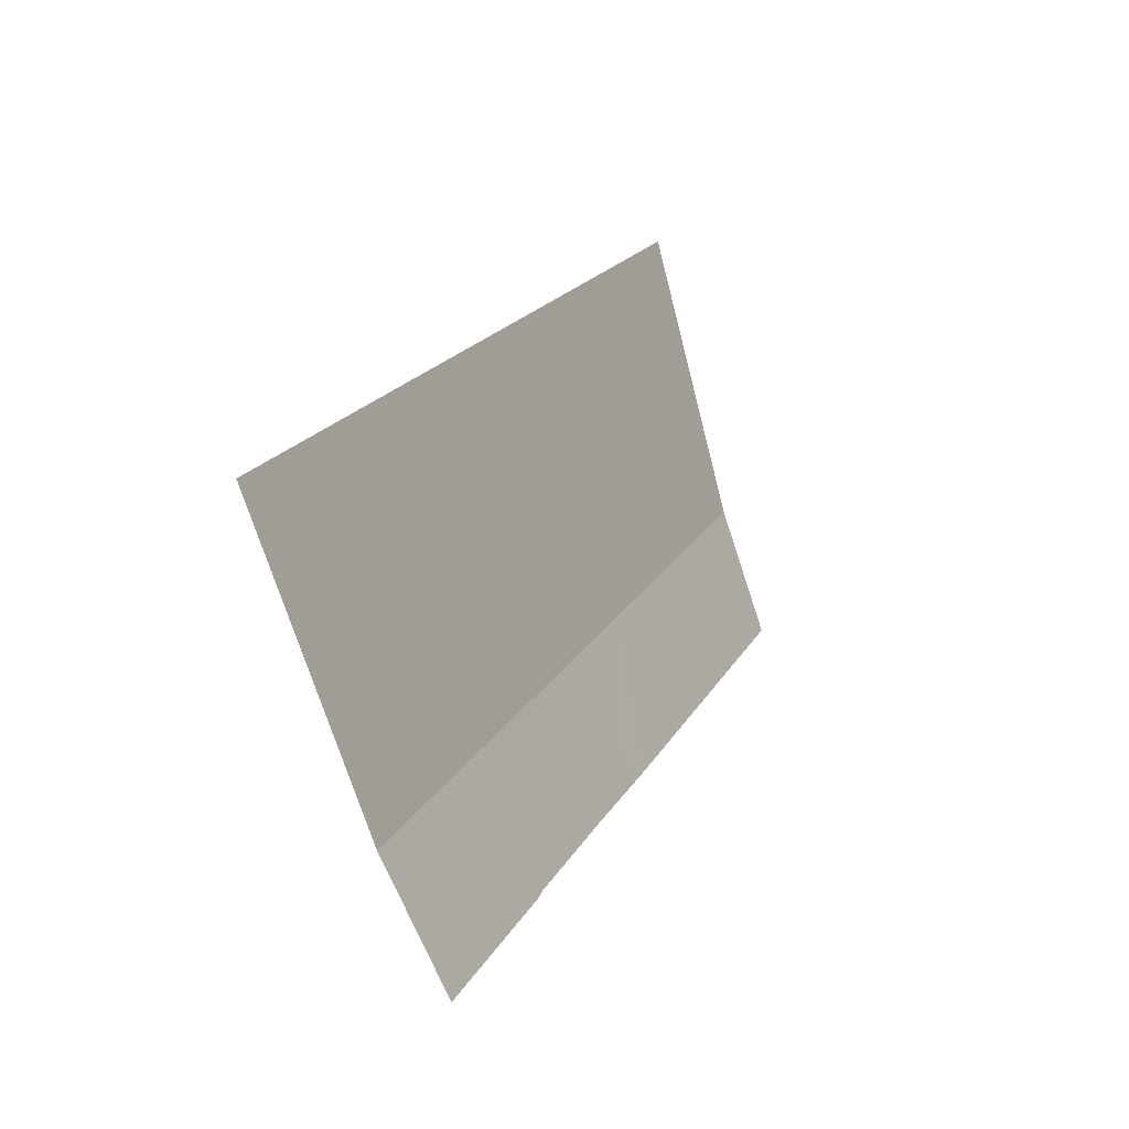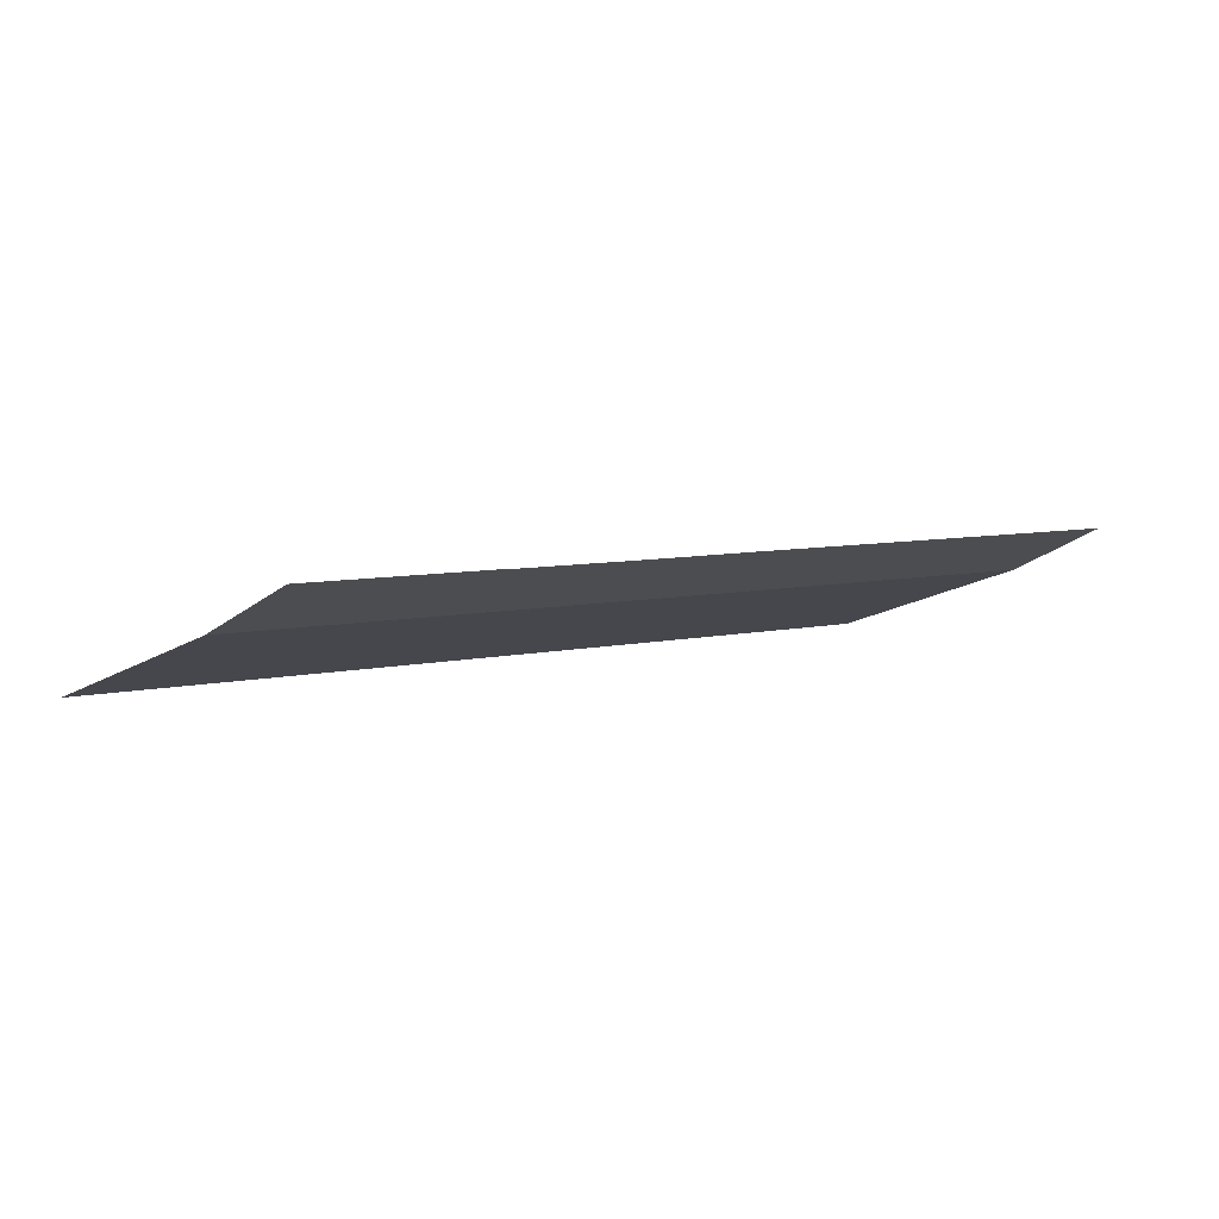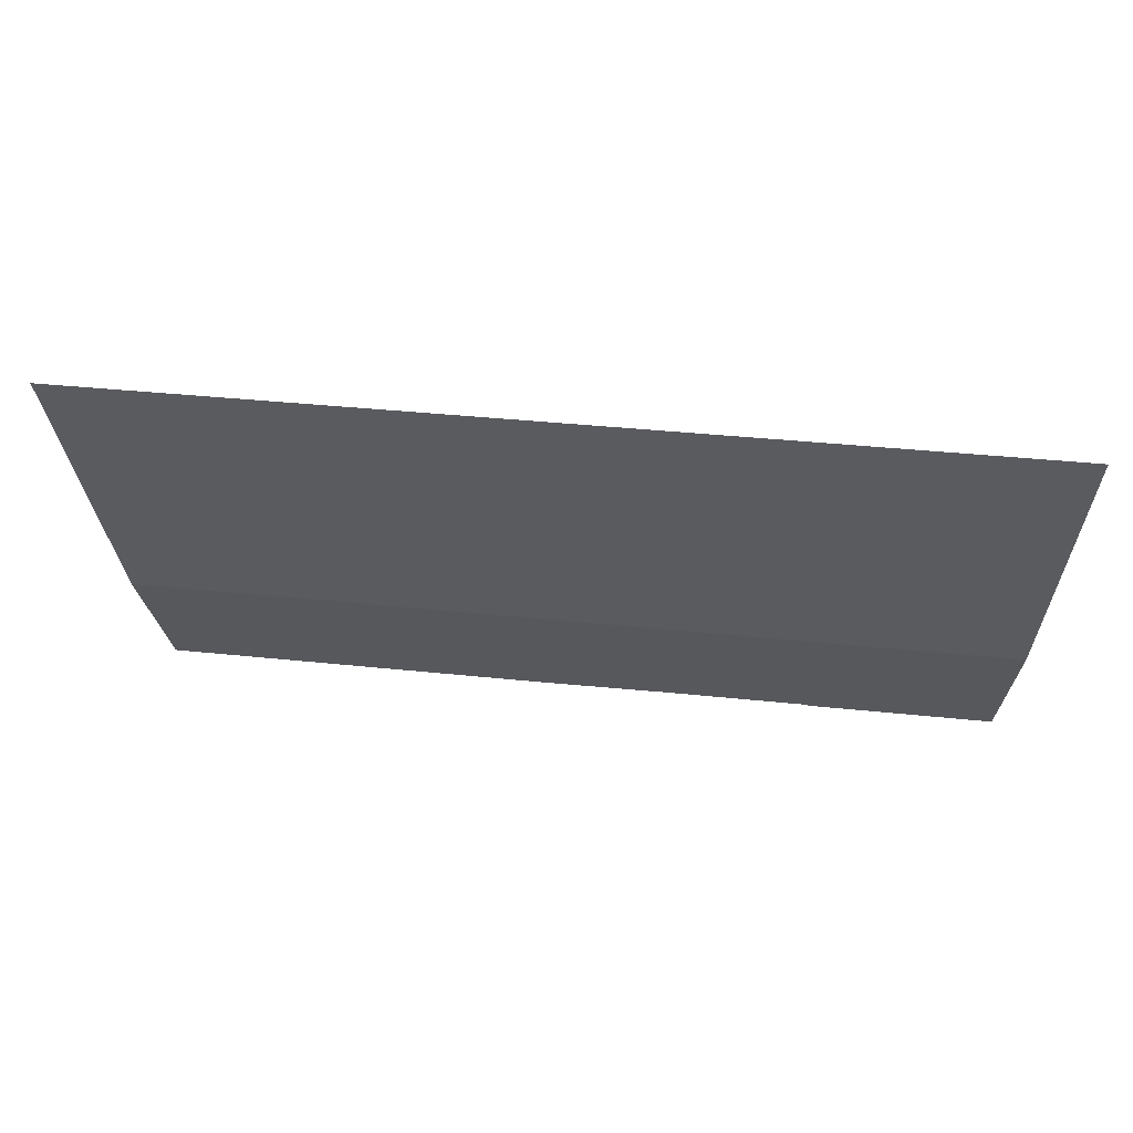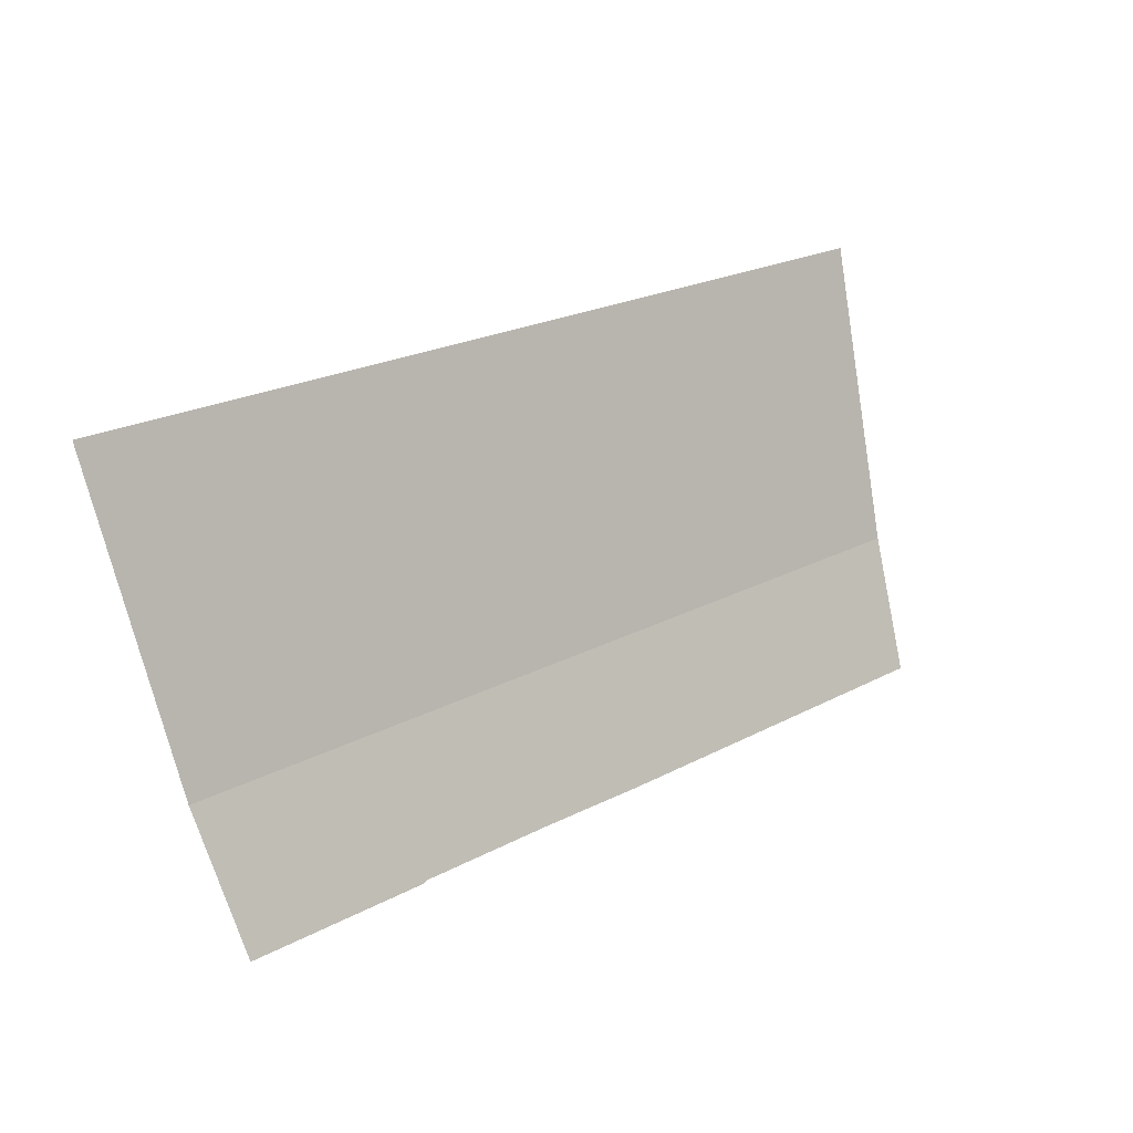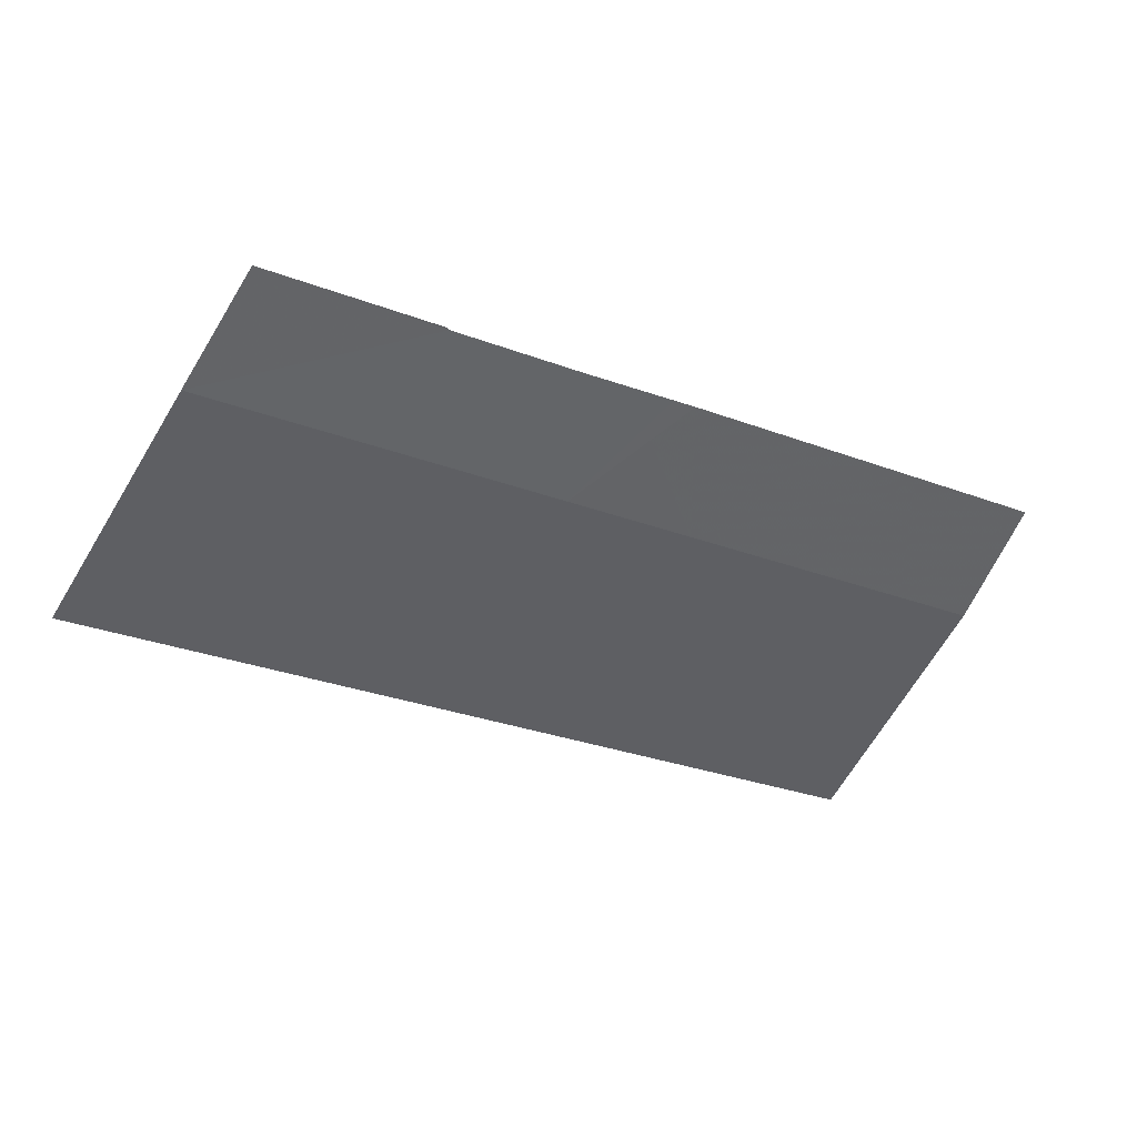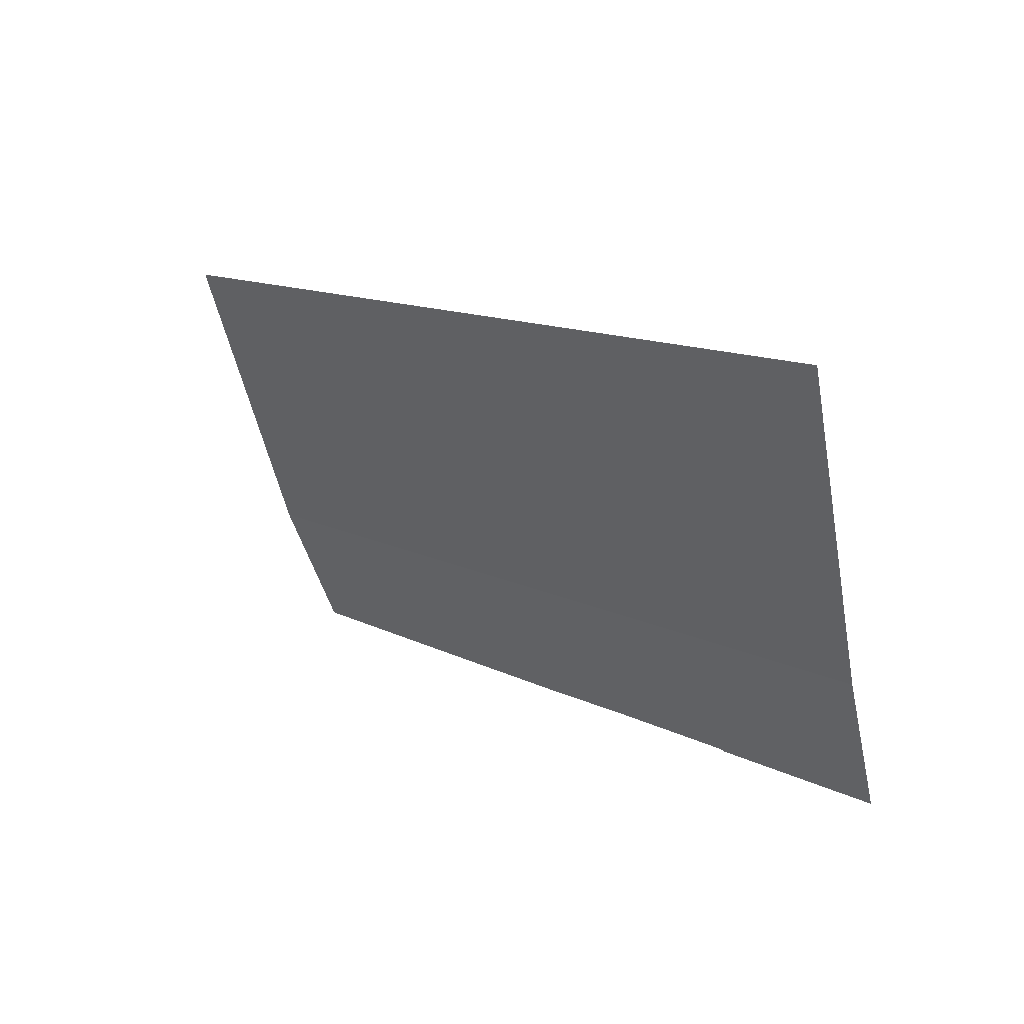
<metadata>
{"format":"obj","ext":"obj","renderer":"f3d","projection":"perspective","resolution":1024,"background":"white","views":[{"elev":20.2,"azim":-68.2,"up":"+Y"},{"elev":7.5,"azim":-32.5,"up":"+Z"},{"elev":38.7,"azim":-172.5,"up":"+Y"},{"elev":22.4,"azim":-42.6,"up":"+Y"},{"elev":-31.0,"azim":-27.9,"up":"+Z"},{"elev":13.1,"azim":-131.0,"up":"+Y"}]}
</metadata>
<code>
v 0.02355 0.2223 -0.983
v 0.08355 0.2223 -0.983
v 0.1507 0.09525 -0.9436
v 0.09075 0.09525 -0.9436
v 0.0406 0.09525 -0.9436
v 0 0.09525 -0.9436
v 0 0.1719 -0.9674
v 0.0406 0.09525 -0.9436
v 0 0.1719 -0.9674
v 0 0.2223 -0.983
v 0.09075 0.09525 -0.9436
v 0 0.2223 -0.983
v 0.02355 0.2223 -0.983
v 0.09075 0.09525 -0.9436
v 0.08355 0.2223 -0.983
v 0.1968 0.2223 -0.983
v 0.1867 0.09525 -0.9436
v 0.1507 0.09525 -0.9436
v 0.1507 0.09525 -0.9436
v 0.1804 0.03935 -0.9207
v 0.1203 0.03935 -0.9207
v 0.09075 0.09525 -0.9436
v 0 0.0586 -0.9286
v 0 0.09525 -0.9436
v 0.0406 0.09525 -0.9436
v 0.0102 0.03935 -0.9207
v 0.0406 0.09525 -0.9436
v 0.0702 0.03935 -0.9207
v 0.0102 0.03935 -0.9207
v 0 0.0395 -0.9208
v 0 0.0586 -0.9286
v 0.0102 0.03935 -0.9207
v 0.1203 0.03935 -0.9207
v 0.0702 0.03935 -0.9207
v 0.0406 0.09525 -0.9436
v 0.09075 0.09525 -0.9436
v 0.1507 0.09525 -0.9436
v 0.1867 0.09525 -0.9436
v 0.1804 0.03935 -0.9207
v -0.1293 0.09525 -0.9436
v -0.1968 0.2223 -0.983
v -0.1368 0.2223 -0.983
v -0.06935 0.09525 -0.9436
v -0.08665 0.2223 -0.983
v -0.02665 0.2223 -0.983
v 0 0.1719 -0.9674
v -0.0194 0.09525 -0.9436
v 0 0.1719 -0.9674
v 0 0.09525 -0.9436
v -0.0194 0.09525 -0.9436
v -0.06935 0.09525 -0.9436
v -0.1368 0.2223 -0.983
v -0.08665 0.2223 -0.983
v -0.0194 0.09525 -0.9436
v 0 0.2223 -0.983
v 0 0.1719 -0.9674
v -0.02665 0.2223 -0.983
v -0.1293 0.09525 -0.9436
v -0.1867 0.09525 -0.9436
v -0.1968 0.2223 -0.983
v -0.04 0.04 -0.921
v -0.1 0.04 -0.921
v -0.1293 0.09525 -0.9436
v -0.06935 0.09525 -0.9436
v 0 0.09525 -0.9436
v 0 0.0586 -0.9286
v -0.0194 0.09525 -0.9436
v -0.04 0.04 -0.921
v -0.06935 0.09525 -0.9436
v -0.0194 0.09525 -0.9436
v 0 0.0395 -0.9208
v -0.0194 0.09525 -0.9436
v 0 0.0586 -0.9286
v 0 0.0395 -0.9208
v -0.1867 0.09525 -0.9436
v -0.1293 0.09525 -0.9436
v -0.1 0.04 -0.921
v -0.1804 0.03935 -0.9207
v -0.1 0.04 -0.921
v -0.1019 0.03935 -0.9207
v -0.1804 0.03935 -0.9207
g mesh6982274
f 1 2 3
f 3 4 1
f 5 6 7
f 8 9 10
f 10 11 8
f 12 13 14
f 15 16 17
f 17 18 15
f 19 20 21
f 21 22 19
f 23 24 25
f 25 26 23
f 27 28 29
f 30 31 32
f 33 34 35
f 35 36 33
f 37 38 39
f 40 41 42
f 42 43 40
f 44 45 46
f 46 47 44
f 48 49 50
f 51 52 53
f 53 54 51
f 55 56 57
f 58 59 60
f 61 62 63
f 63 64 61
f 65 66 67
f 68 69 70
f 70 71 68
f 72 73 74
f 75 76 77
f 77 78 75
f 79 80 81

</code>
